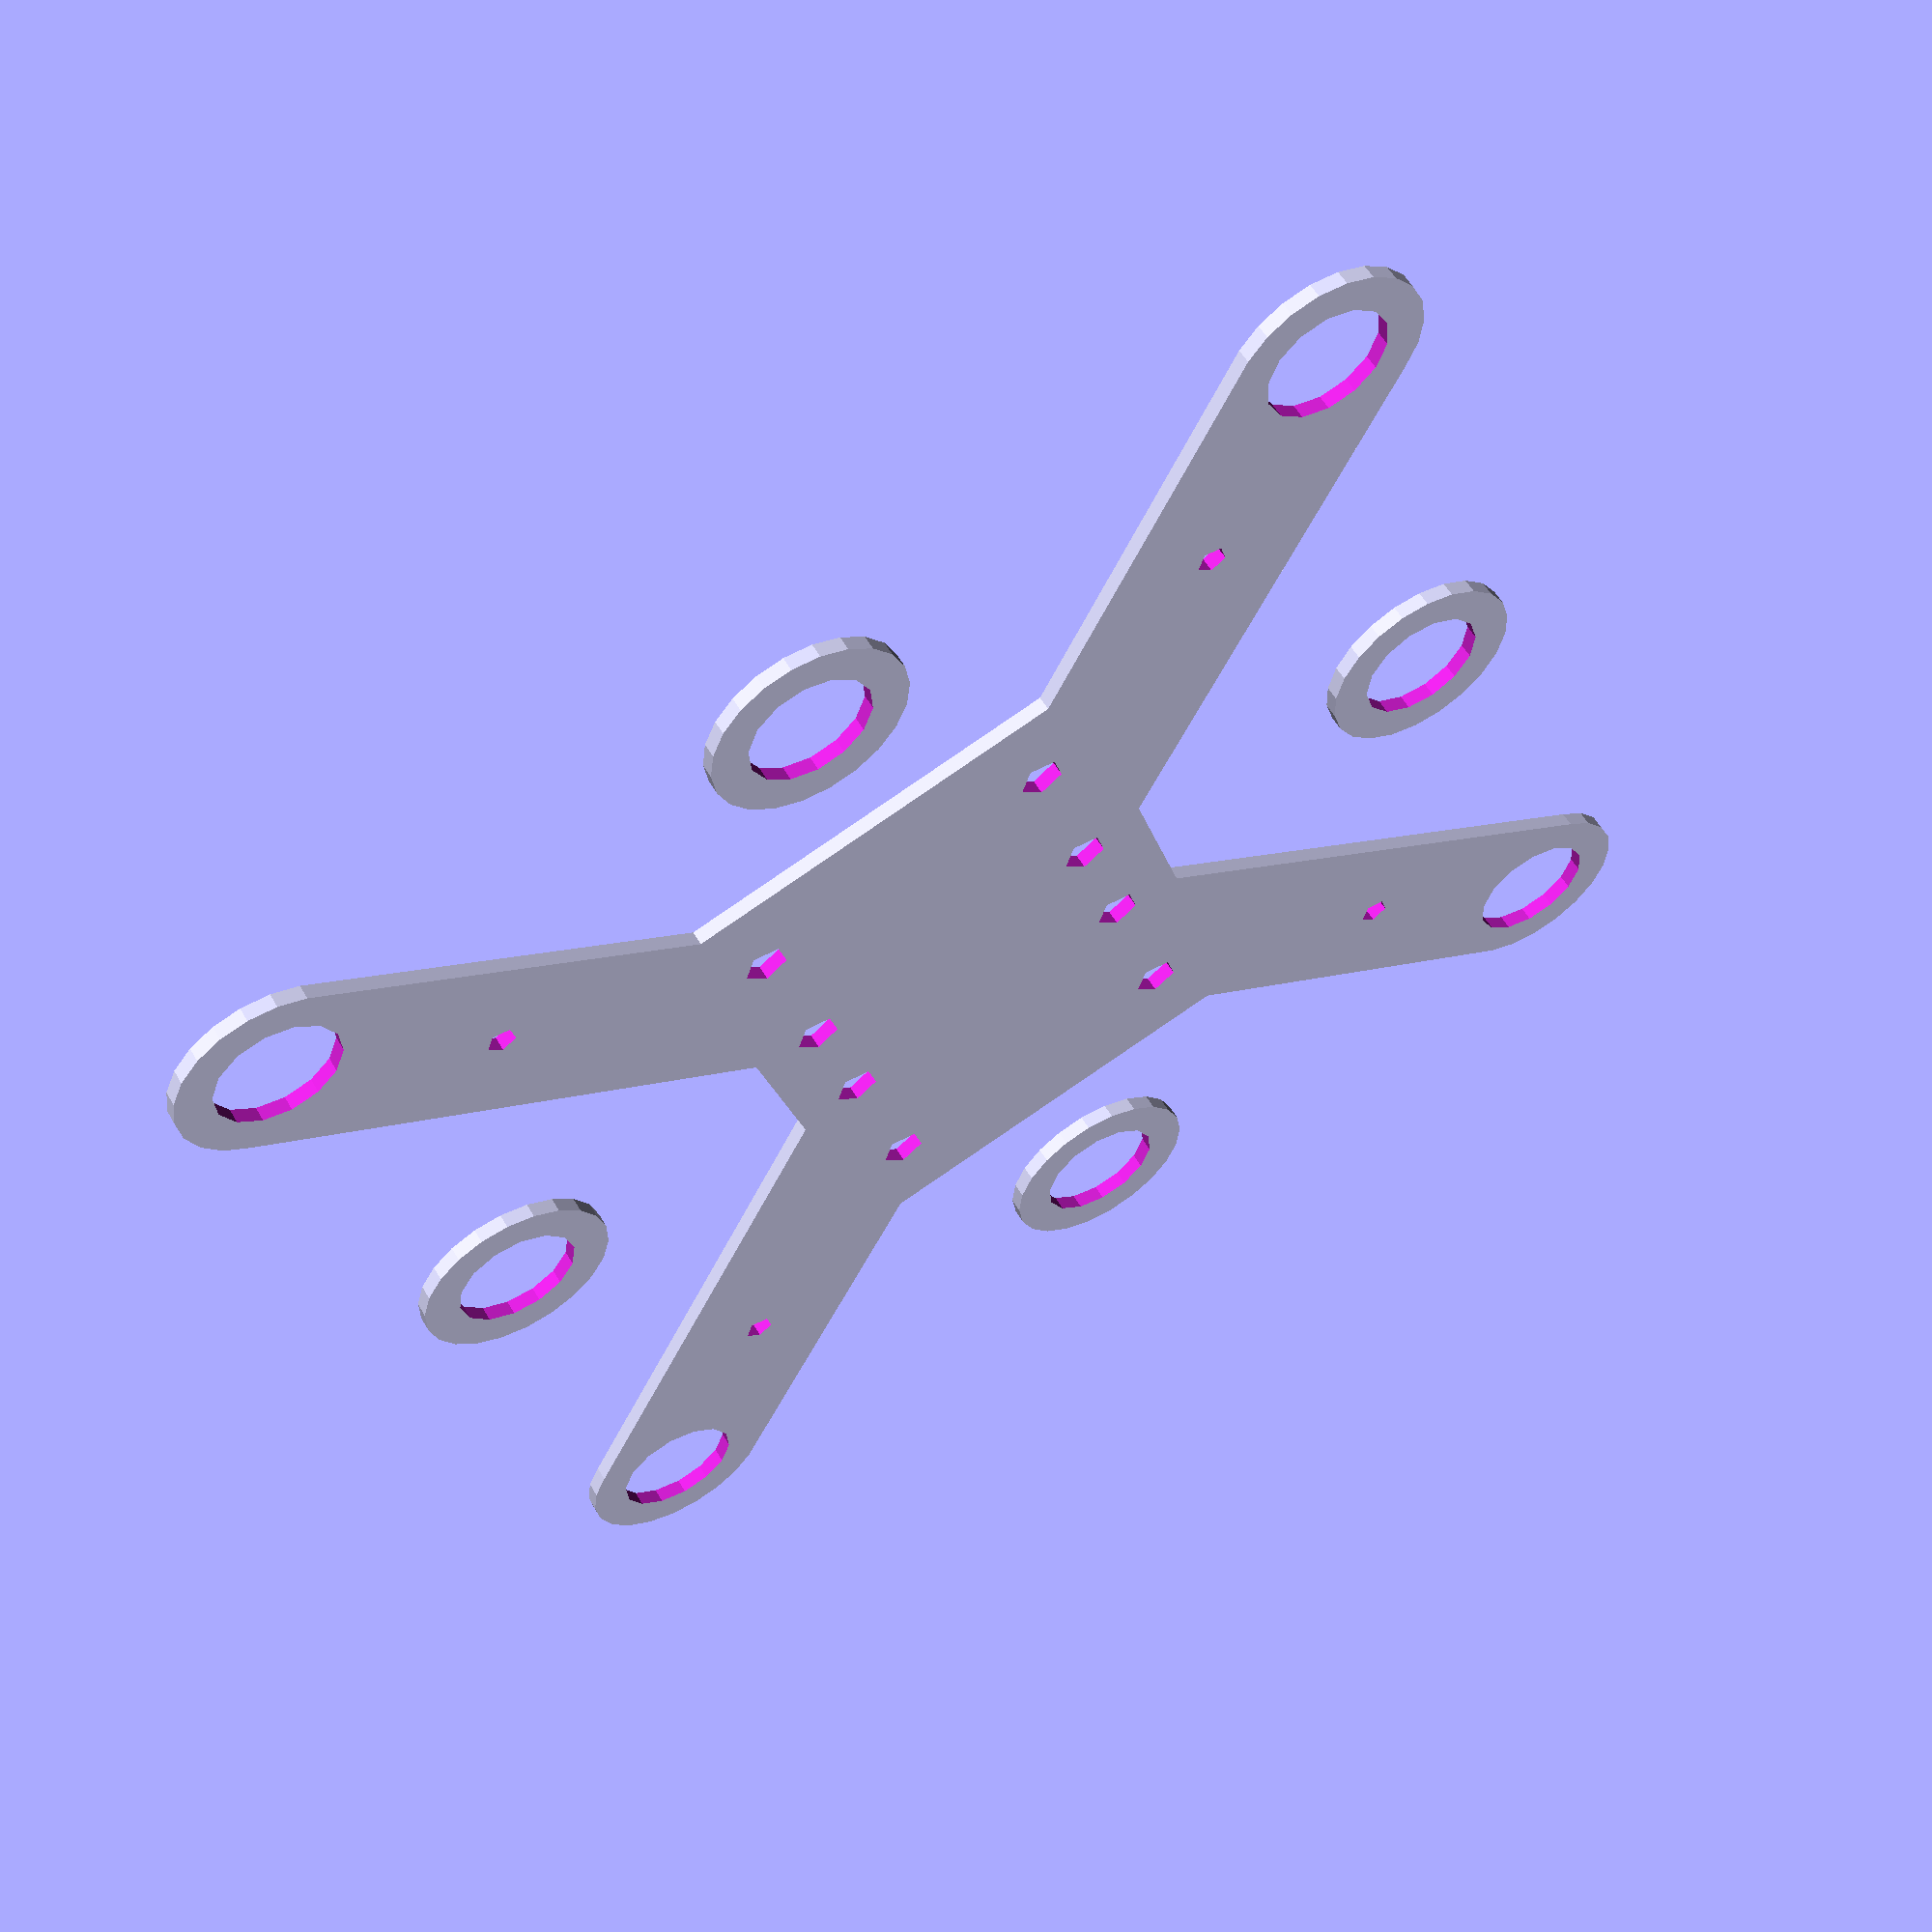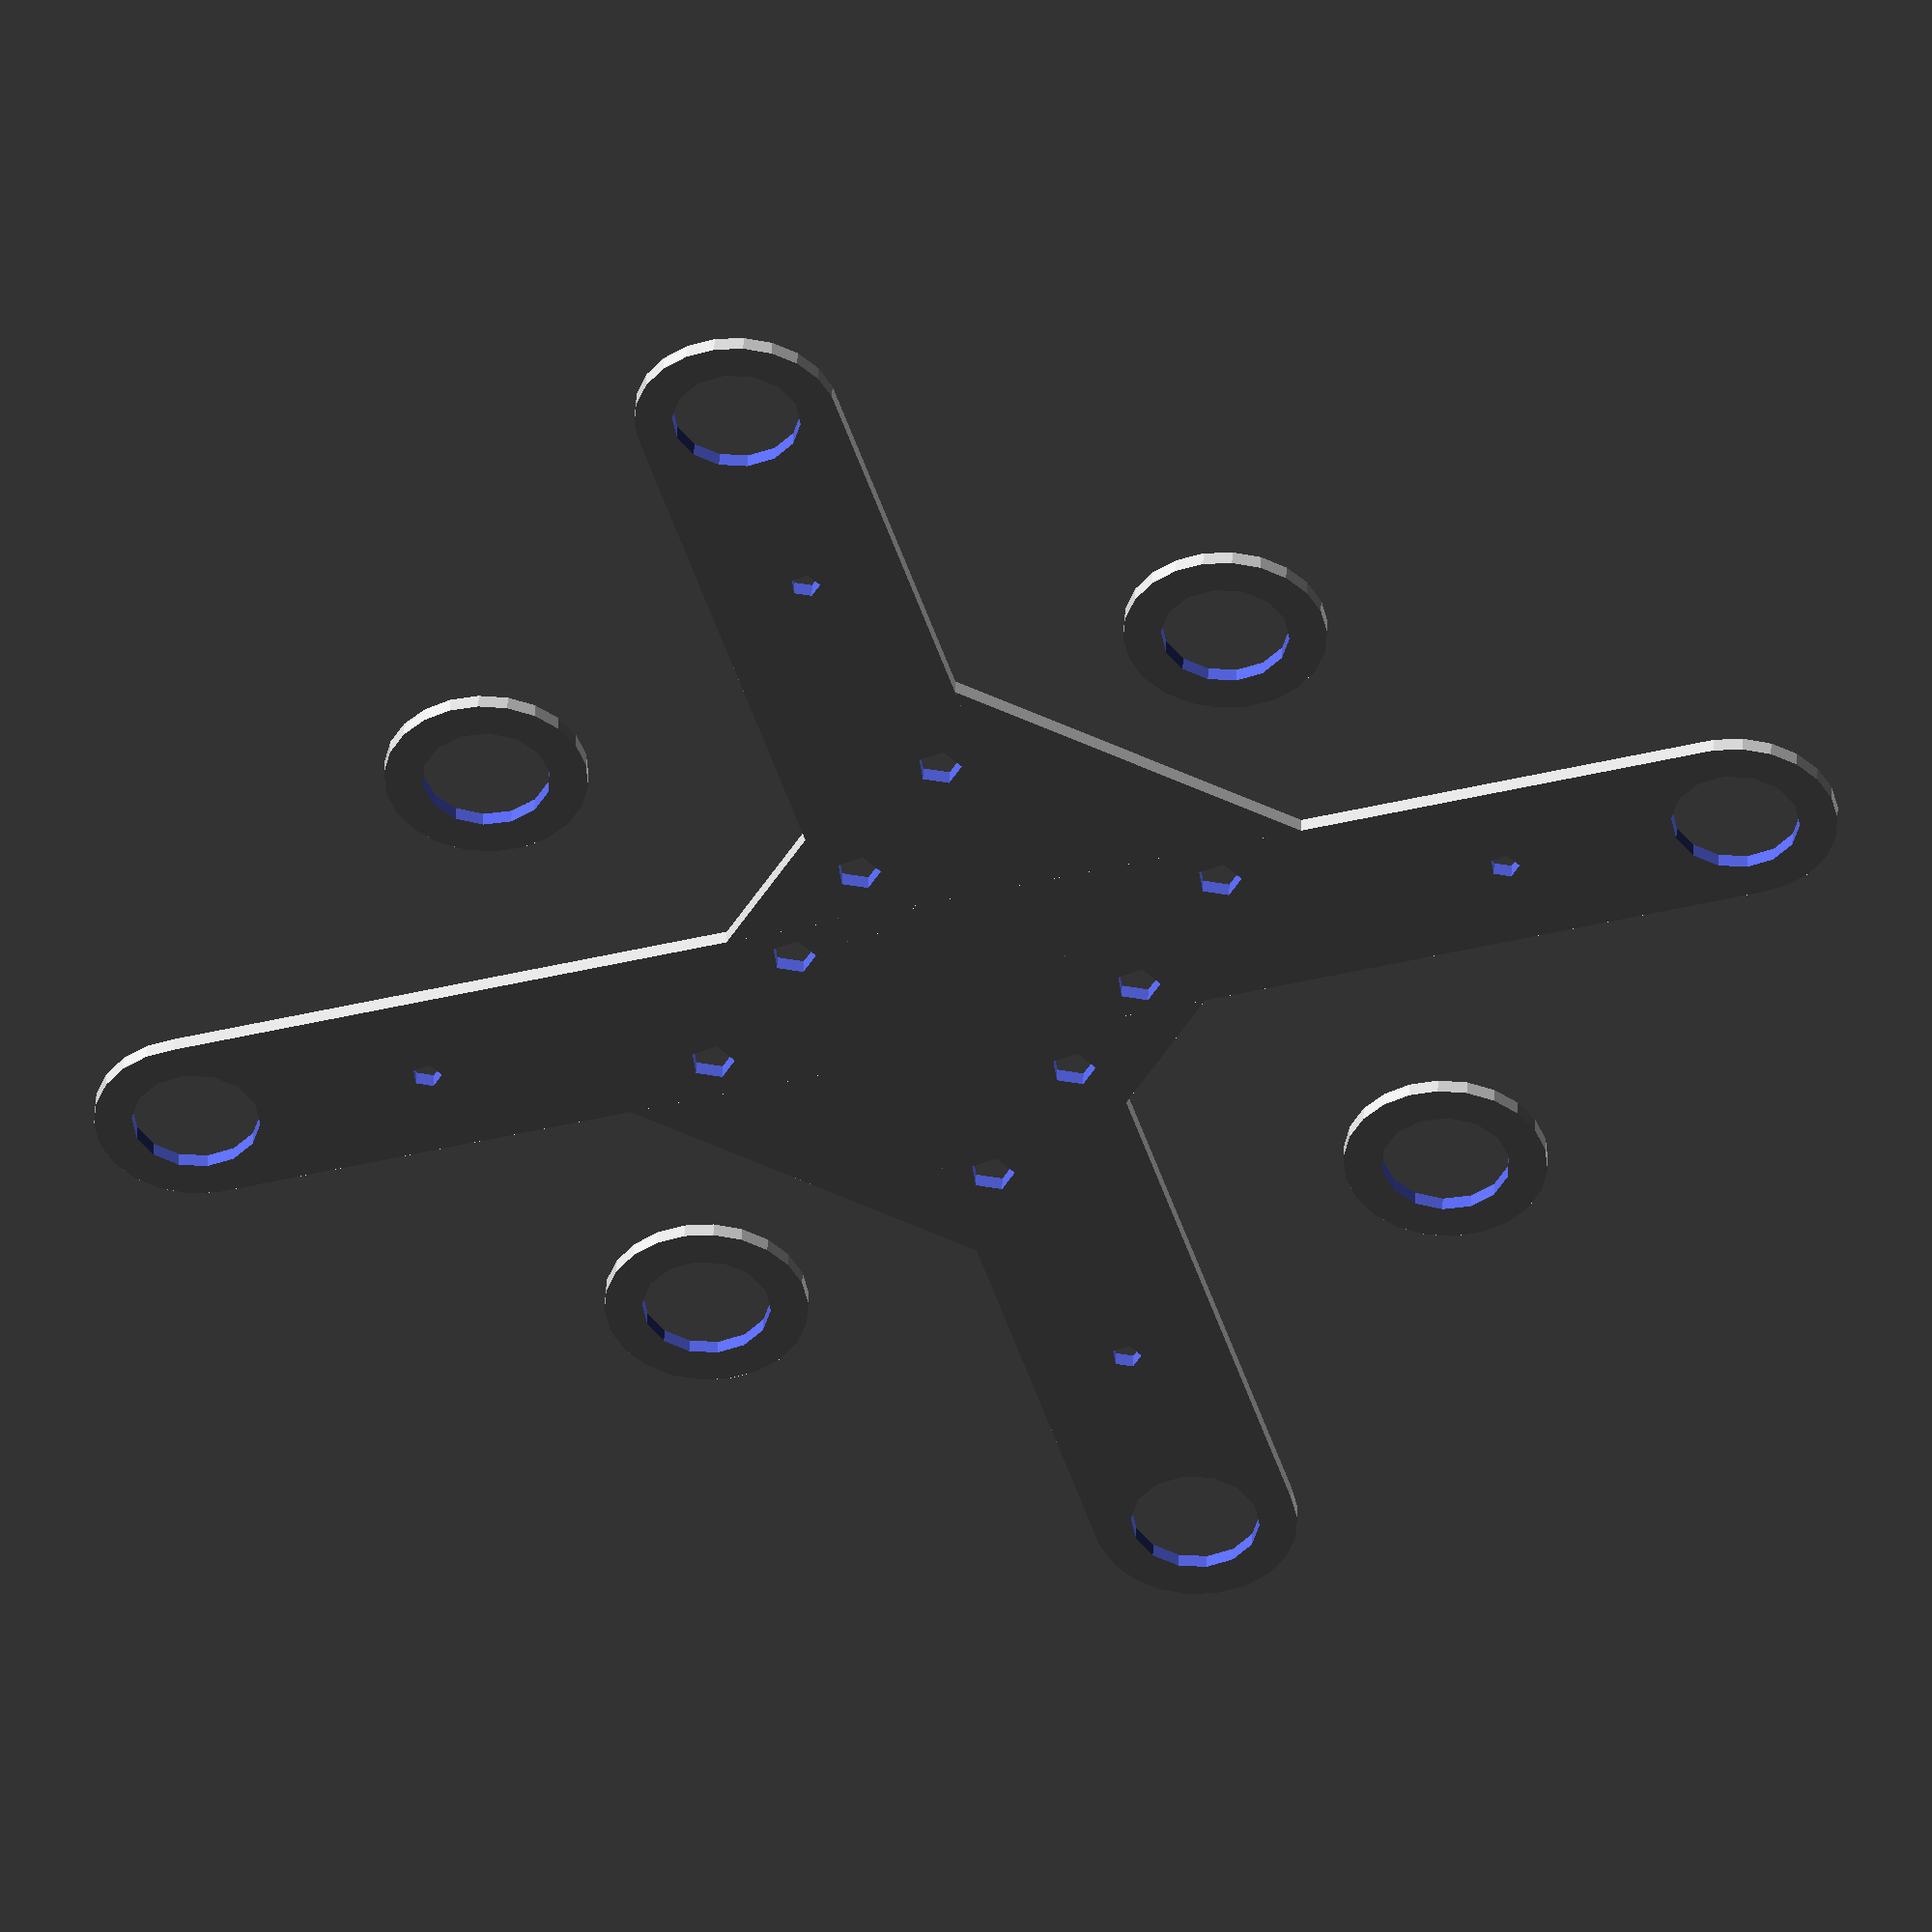
<openscad>
MOTOR_DIST_X = 37.5;
MOTOR_DIST_Y = 37.5;
MOTOR_DIAMETER = 8.5;

WIRING_HOLE_OFFSET = 0.7;
WIRING_HOLE_DIAMETER = 2;

ARM_WIDTH = 13.5;
PLATE_DIMENSIONS = [30, 45];

ZIP_TIE_HOLE_OFFSETS = [0.15, 0.4, 0.6, 0.85];
ZIP_TIE_HOLE_DIAM = 3;


module MainPlate()
{
  motor_positions = [
    [MOTOR_DIST_X, MOTOR_DIST_Y],
    [-MOTOR_DIST_X, MOTOR_DIST_Y],
    [MOTOR_DIST_X, -MOTOR_DIST_Y],
    [-MOTOR_DIST_X, -MOTOR_DIST_Y]
  ];

  module Plate()
  {
    square(PLATE_DIMENSIONS, center=true);
  }

  module MotorCross()
  {
    for(p=motor_positions)
    {
      hull()
      {
        circle(d=ARM_WIDTH);
        translate(p)
          circle(d=ARM_WIDTH);
      }
    }
  }

  module MotorMountingHoles()
  {
    for(p=motor_positions)
    {
      translate(p)
        circle(d=MOTOR_DIAMETER);

      translate(p * WIRING_HOLE_OFFSET)
        circle(d=WIRING_HOLE_DIAMETER);
    }
  }

  module Cutouts()
  {
    half_dim = PLATE_DIMENSIONS / 2;
    translate(-half_dim)
    {
      for(i=ZIP_TIE_HOLE_OFFSETS)
      {
        translate([PLATE_DIMENSIONS[0] * 0.85, PLATE_DIMENSIONS[1] * i])
          circle(d=ZIP_TIE_HOLE_DIAM);
        translate([PLATE_DIMENSIONS[0] * 0.15, PLATE_DIMENSIONS[1] * i])
          circle(d=ZIP_TIE_HOLE_DIAM);
      }
    }
  }

  difference()
  {
    union()
    {
      Plate();
      MotorCross();
    }

    union()
    {
      MotorMountingHoles();
      Cutouts();
    }
  }
}


module MotorRetentionClips()
{
  difference()
  {
    circle(d=ARM_WIDTH);
    circle(d=MOTOR_DIAMETER);
  }
}


$fs = 2;

MainPlate();

for(a = [0 : 90 : 360])
  rotate([0, 0, a])
    translate([0, (max(PLATE_DIMENSIONS) / 2) + ARM_WIDTH])
      MotorRetentionClips();

</openscad>
<views>
elev=303.4 azim=162.4 roll=330.3 proj=p view=solid
elev=315.2 azim=331.6 roll=181.4 proj=o view=solid
</views>
